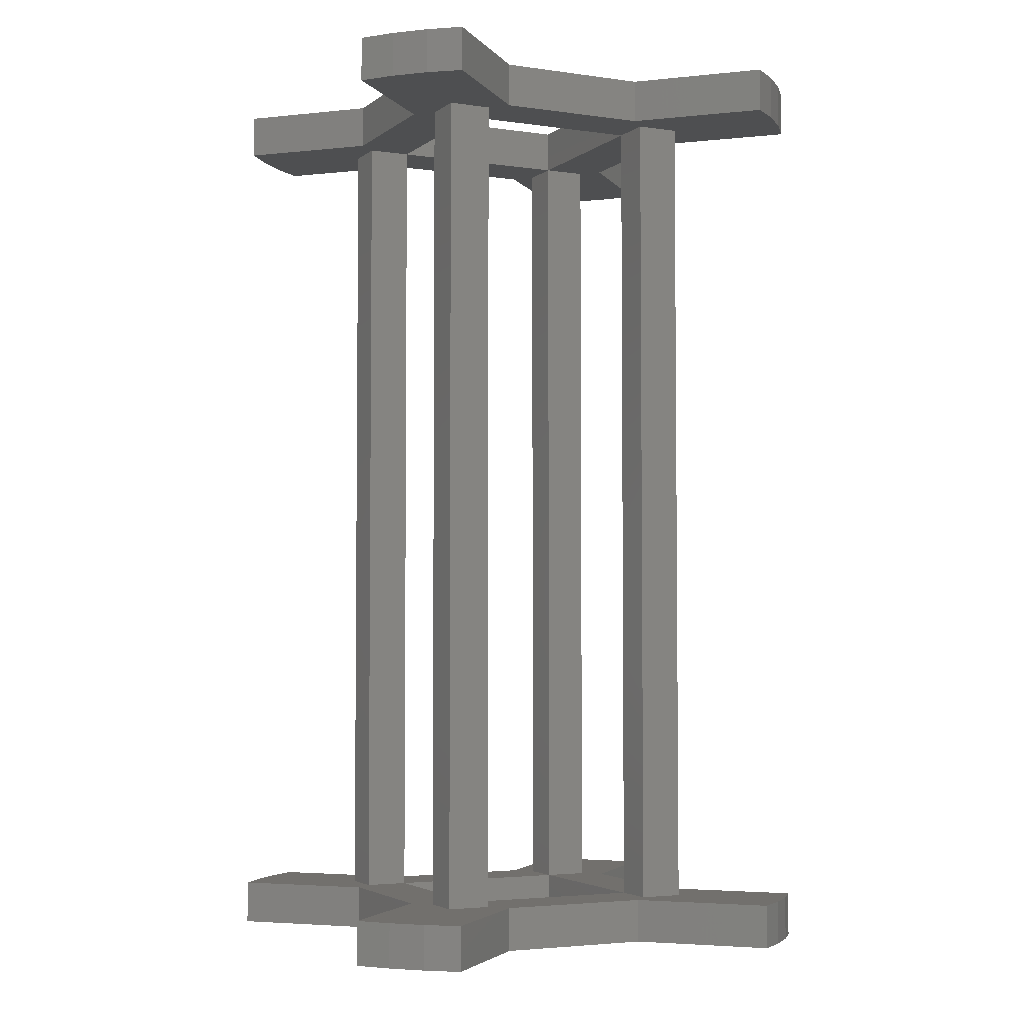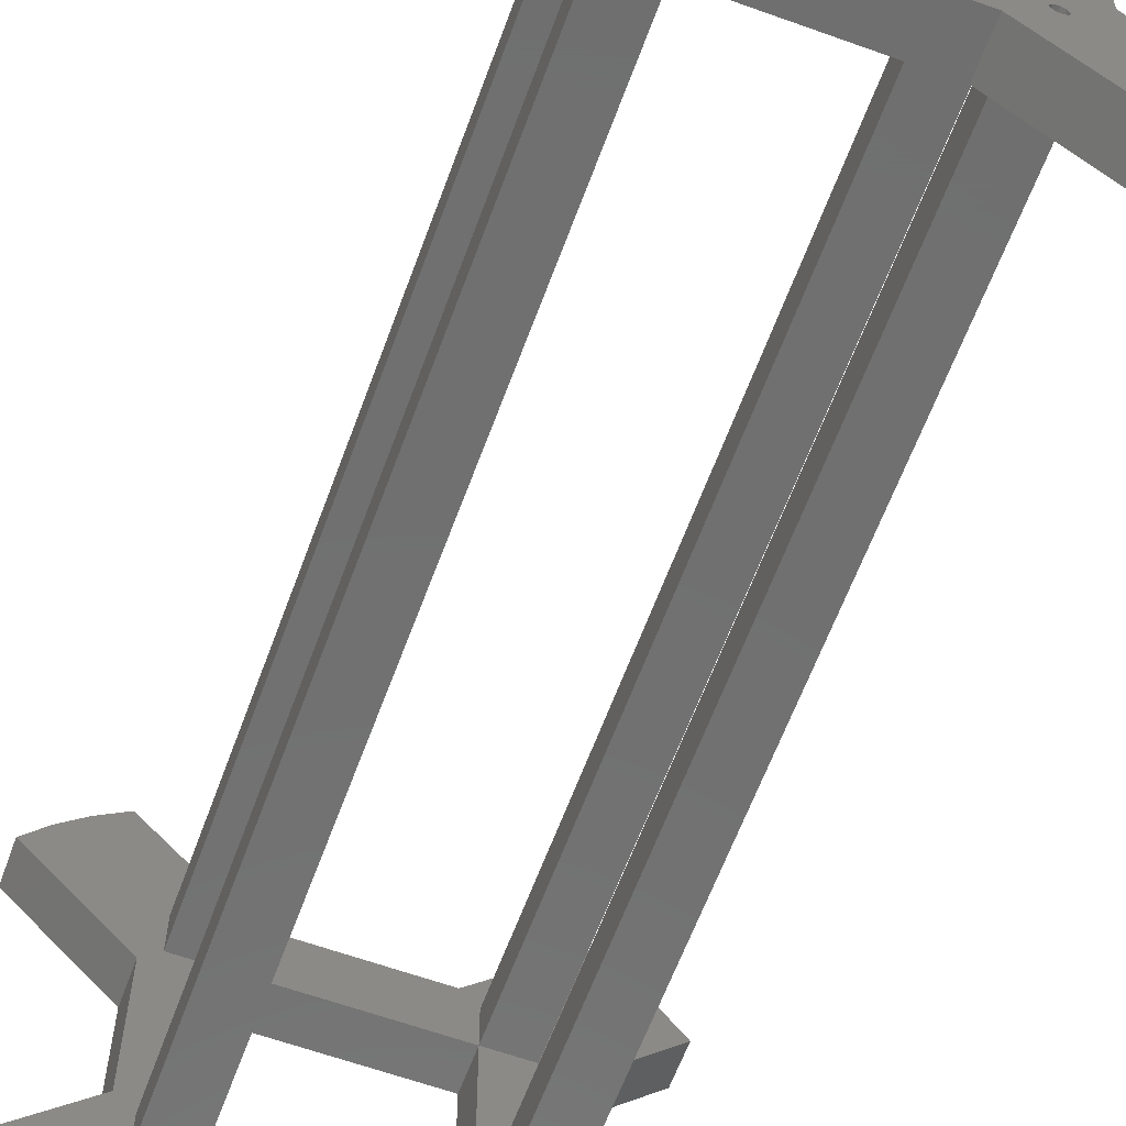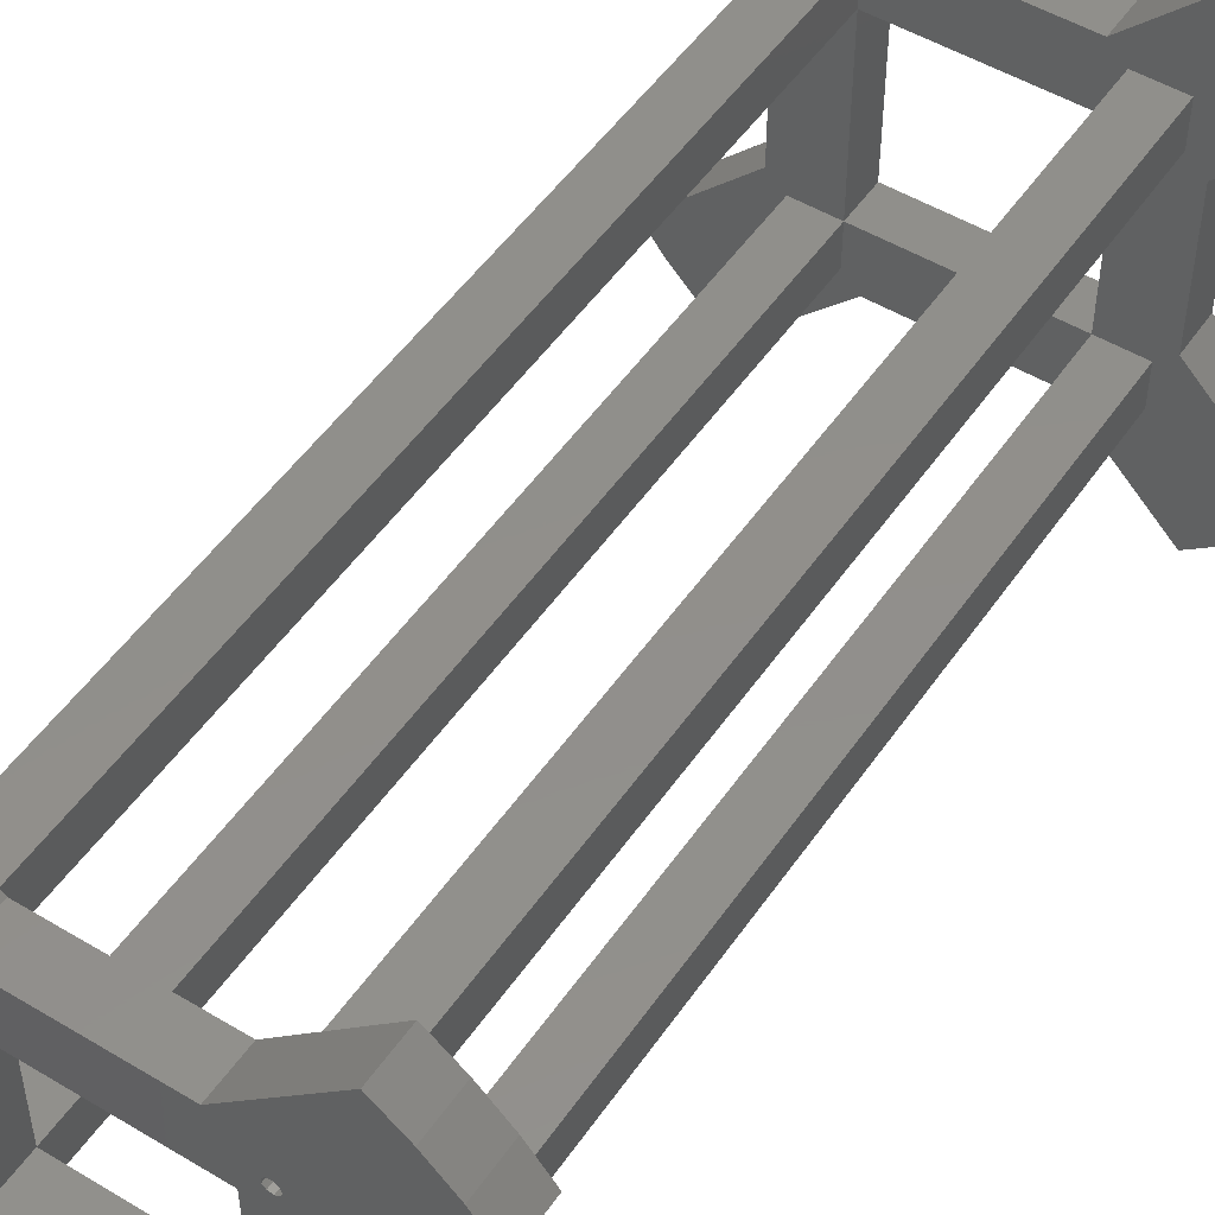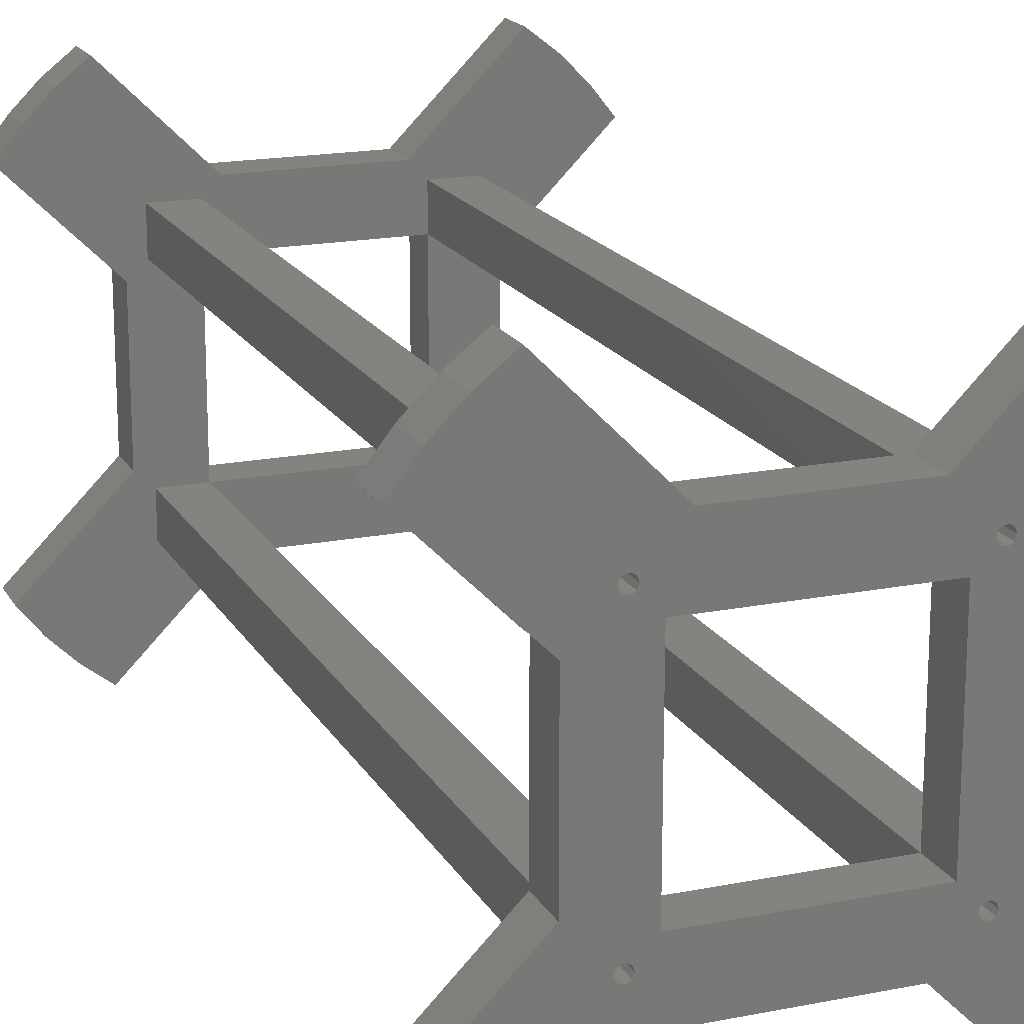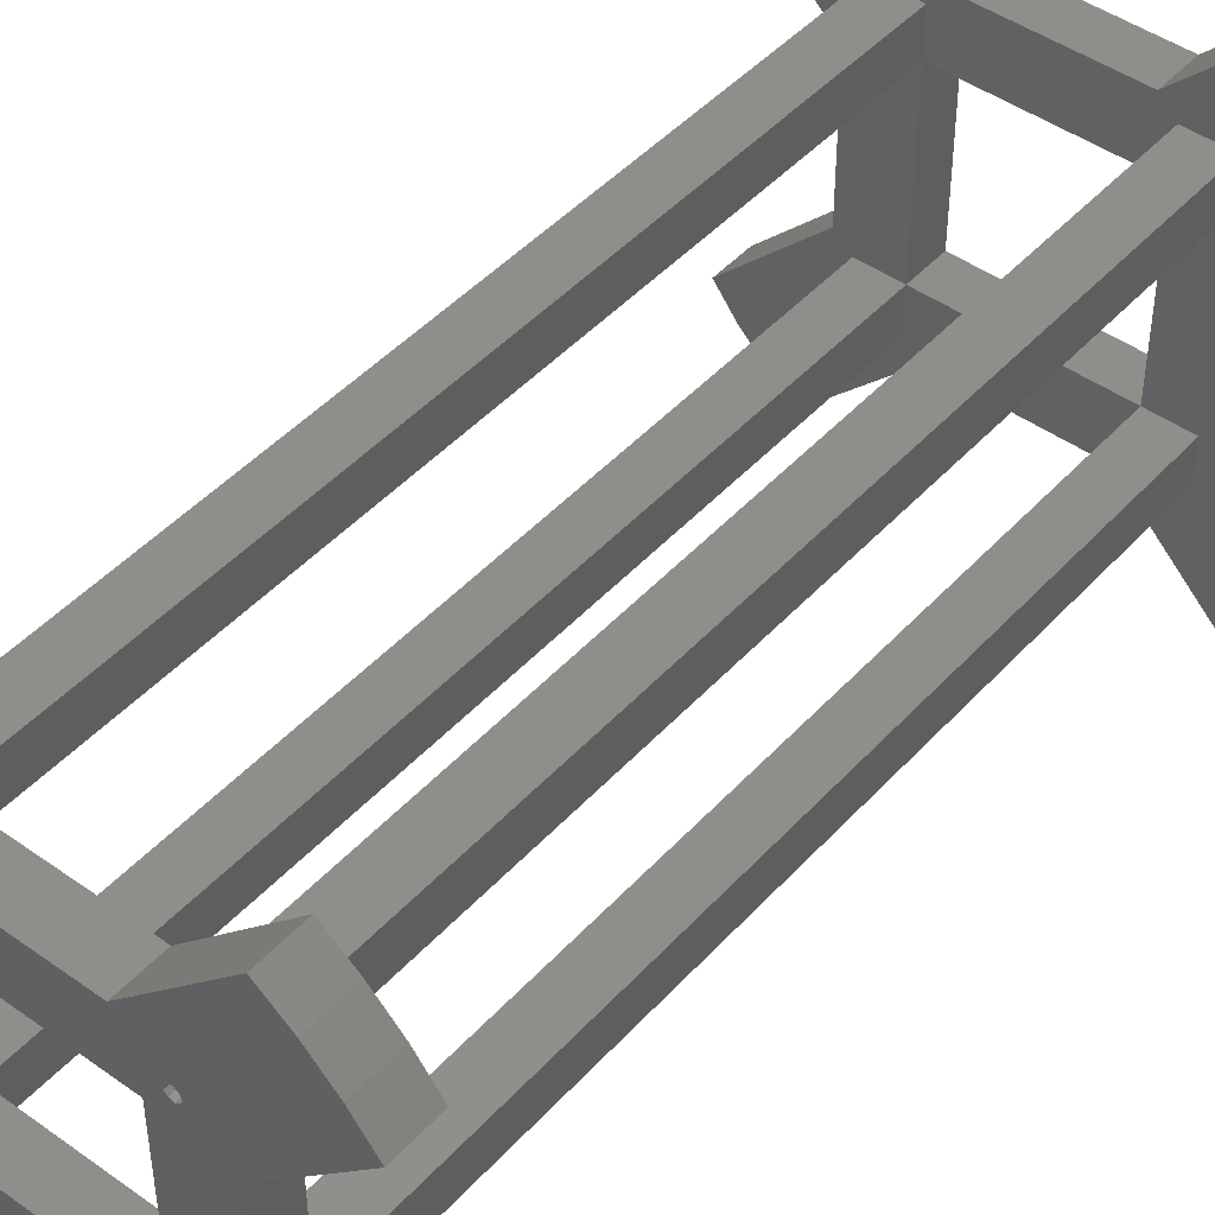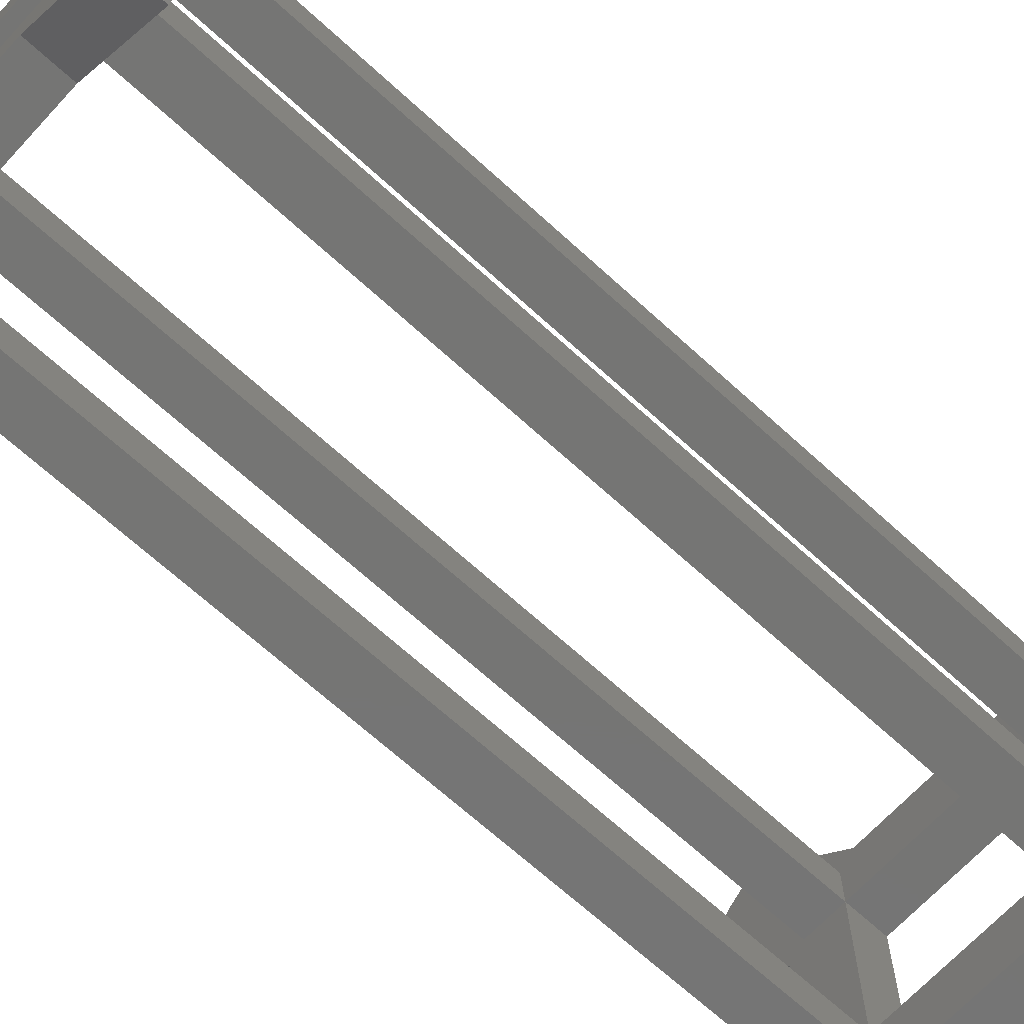
<metadata>
{"format":"stl","ext":"stl","renderer":"f3d","projection":"perspective","resolution":1024,"background":"white","views":[{"elev":-3.7,"azim":-25.4,"up":"+Z"},{"elev":-62.0,"azim":159.9,"up":"+Y"},{"elev":50.5,"azim":-146.7,"up":"+Y"},{"elev":18.0,"azim":158.8,"up":"+Y"},{"elev":45.8,"azim":-140.7,"up":"+Y"},{"elev":-67.2,"azim":-132.6,"up":"+Y"}]}
</metadata>
<code>
# stl→obj: 208 verts, 432 faces
v 24.9 -27.01 -5
v 24.55 -26.05 -10
v 24.55 -26.05 -5
v 24.9 -25.09 -10
v 24.9 -25.09 -5
v 25.79 -24.57 -10
v 25.79 -24.57 -5
v 26.8 -24.75 -10
v 26.8 -24.75 -5
v 27.46 -25.54 -10
v 27.46 -25.54 -5
v 27.46 -26.56 -10
v 27.46 -26.56 -5
v 26.8 -27.35 -10
v 26.8 -27.35 -5
v 25.79 -27.53 -10
v 25.79 -27.53 -5
v 24.9 -27.01 -10
v -27.2 25.09 -5
v -27.55 26.05 -10
v -27.55 26.05 -5
v -27.2 27.01 -10
v -27.2 27.01 -5
v -26.31 27.53 -10
v -26.31 27.53 -5
v -25.3 27.35 -10
v -25.3 27.35 -5
v -24.64 26.56 -10
v -24.64 26.56 -5
v -24.64 25.54 -10
v -24.64 25.54 -5
v -25.3 24.75 -10
v -25.3 24.75 -5
v -26.31 24.57 -10
v -26.31 24.57 -5
v -27.2 25.09 -10
v -27.2 -27.01 -5
v -27.55 -26.05 -10
v -27.55 -26.05 -5
v -27.2 -25.09 -10
v -27.2 -25.09 -5
v -26.31 -24.57 -10
v -26.31 -24.57 -5
v -25.3 -24.75 -10
v -25.3 -24.75 -5
v -24.64 -25.54 -10
v -24.64 -25.54 -5
v -24.64 -26.56 -10
v -24.64 -26.56 -5
v -25.3 -27.35 -10
v -25.3 -27.35 -5
v -26.31 -27.53 -10
v -26.31 -27.53 -5
v -27.2 -27.01 -10
v 24.9 25.09 -5
v 24.55 26.05 -10
v 24.55 26.05 -5
v 24.9 27.01 -10
v 24.9 27.01 -5
v 25.79 27.53 -10
v 25.79 27.53 -5
v 26.8 27.35 -10
v 26.8 27.35 -5
v 27.46 26.56 -10
v 27.46 26.56 -5
v 27.46 25.54 -10
v 27.46 25.54 -5
v 26.8 24.75 -10
v 26.8 24.75 -5
v 25.79 24.57 -10
v 25.79 24.57 -5
v 24.9 25.09 -10
v 31.05 -31.05 192.5
v 21.05 -31.05 192.5
v 31.05 -31.05 0
v 21.05 -31.05 0
v 31.05 -21.05 192.5
v 31.05 -21.05 0
v 21.05 -21.05 192.5
v 21.05 -21.05 0
v 31.05 31.05 192.5
v 31.05 21.05 192.5
v 31.05 31.05 0
v 31.05 21.05 0
v 21.05 31.05 192.5
v 21.05 31.05 0
v 21.05 21.05 192.5
v 21.05 21.05 0
v -31.05 -31.05 192.5
v -31.05 -21.05 192.5
v -31.05 -31.05 0
v -31.05 -21.05 0
v -21.05 -31.05 192.5
v -21.05 -31.05 0
v -21.05 -21.05 192.5
v -21.05 -21.05 0
v -31.05 31.05 192.5
v -21.05 31.05 192.5
v -31.05 31.05 0
v -21.05 31.05 0
v -21.05 21.05 192.5
v -31.05 21.05 192.5
v -21.05 21.05 0
v -31.05 21.05 0
v 17.32 35 192.5
v -17.32 35 192.5
v -35 17.32 192.5
v -57.5 39.83 192.5
v -52.33 46.41 192.5
v -35 -17.32 192.5
v -17.32 -35 192.5
v -39.83 -57.5 192.5
v -46.41 -52.33 192.5
v 17.32 -35 192.5
v 35 -17.32 192.5
v 57.5 -39.83 192.5
v 52.33 -46.41 192.5
v 35 17.32 192.5
v 57.5 39.83 192.5
v 52.33 46.41 192.5
v 46.41 52.33 192.5
v 39.83 57.5 192.5
v -46.41 52.33 192.5
v -39.83 57.5 192.5
v 46.41 -52.33 192.5
v 39.83 -57.5 192.5
v -52.33 -46.41 192.5
v -57.5 -39.83 192.5
v -21.05 -21.05 202.5
v -21.05 21.05 202.5
v 21.05 -21.05 202.5
v 21.05 21.05 202.5
v -57.5 39.83 202.5
v -35 17.32 202.5
v -39.83 57.5 202.5
v -46.41 52.33 202.5
v -52.33 46.41 202.5
v -17.32 35 202.5
v 17.32 35 202.5
v 39.83 57.5 202.5
v 57.5 39.83 202.5
v 52.33 46.41 202.5
v 46.41 52.33 202.5
v 35 17.32 202.5
v 35 -17.32 202.5
v 57.5 -39.83 202.5
v 39.83 -57.5 202.5
v 46.41 -52.33 202.5
v 52.33 -46.41 202.5
v 17.32 -35 202.5
v -17.32 -35 202.5
v -39.83 -57.5 202.5
v -57.5 -39.83 202.5
v -52.33 -46.41 202.5
v -46.41 -52.33 202.5
v -35 -17.32 202.5
v -17.32 35 0
v 17.32 35 0
v 35 17.32 0
v 57.5 39.83 0
v 52.33 46.41 0
v 35 -17.32 0
v 17.32 -35 0
v 39.83 -57.5 0
v 46.41 -52.33 0
v -17.32 -35 0
v -35 -17.32 0
v -57.5 -39.83 0
v -52.33 -46.41 0
v -35 17.32 0
v -57.5 39.83 0
v -52.33 46.41 0
v -46.41 52.33 0
v -39.83 57.5 0
v -46.41 -52.33 0
v -39.83 -57.5 0
v 52.33 -46.41 0
v 57.5 -39.83 0
v 46.41 52.33 0
v 39.83 57.5 0
v 21.05 -21.05 -10
v 21.05 21.05 -10
v -21.05 -21.05 -10
v -21.05 21.05 -10
v -39.83 -57.5 -10
v -46.41 -52.33 -10
v -52.33 -46.41 -10
v -57.5 -39.83 -10
v -17.32 -35 -10
v 17.32 -35 -10
v 39.83 -57.5 -10
v 57.5 -39.83 -10
v 52.33 -46.41 -10
v 46.41 -52.33 -10
v 35 -17.32 -10
v 35 17.32 -10
v 57.5 39.83 -10
v 39.83 57.5 -10
v 46.41 52.33 -10
v 52.33 46.41 -10
v 17.32 35 -10
v -17.32 35 -10
v -39.83 57.5 -10
v -57.5 39.83 -10
v -52.33 46.41 -10
v -46.41 52.33 -10
v -35 17.32 -10
v -35 -17.32 -10
f 1 2 3
f 3 2 4
f 3 4 5
f 5 4 6
f 5 6 7
f 7 6 8
f 7 8 9
f 9 8 10
f 9 10 11
f 11 10 12
f 11 12 13
f 13 12 14
f 13 14 15
f 15 14 16
f 15 16 17
f 17 16 18
f 17 18 1
f 1 18 2
f 3 5 1
f 1 5 17
f 17 5 7
f 17 7 15
f 15 7 9
f 15 9 13
f 13 9 11
f 19 20 21
f 21 20 22
f 21 22 23
f 23 22 24
f 23 24 25
f 25 24 26
f 25 26 27
f 27 26 28
f 27 28 29
f 29 28 30
f 29 30 31
f 31 30 32
f 31 32 33
f 33 32 34
f 33 34 35
f 35 34 36
f 35 36 19
f 19 36 20
f 21 23 19
f 19 23 35
f 35 23 25
f 35 25 33
f 33 25 27
f 33 27 31
f 31 27 29
f 37 38 39
f 39 38 40
f 39 40 41
f 41 40 42
f 41 42 43
f 43 42 44
f 43 44 45
f 45 44 46
f 45 46 47
f 47 46 48
f 47 48 49
f 49 48 50
f 49 50 51
f 51 50 52
f 51 52 53
f 53 52 54
f 53 54 37
f 37 54 38
f 39 41 37
f 37 41 53
f 53 41 43
f 53 43 51
f 51 43 45
f 51 45 49
f 49 45 47
f 55 56 57
f 57 56 58
f 57 58 59
f 59 58 60
f 59 60 61
f 61 60 62
f 61 62 63
f 63 62 64
f 63 64 65
f 65 64 66
f 65 66 67
f 67 66 68
f 67 68 69
f 69 68 70
f 69 70 71
f 71 70 72
f 71 72 55
f 55 72 56
f 57 59 55
f 55 59 71
f 71 59 61
f 71 61 69
f 69 61 63
f 69 63 67
f 67 63 65
f 73 74 75
f 75 74 76
f 77 73 78
f 78 73 75
f 74 79 76
f 76 79 80
f 79 77 80
f 80 77 78
f 81 82 83
f 83 82 84
f 85 81 86
f 86 81 83
f 82 87 84
f 84 87 88
f 87 85 88
f 88 85 86
f 89 90 91
f 91 90 92
f 93 89 94
f 94 89 91
f 90 95 92
f 92 95 96
f 95 93 96
f 96 93 94
f 97 98 99
f 99 98 100
f 101 102 103
f 103 102 104
f 98 101 100
f 100 101 103
f 102 97 104
f 104 97 99
f 85 87 105
f 105 87 101
f 105 101 106
f 106 101 98
f 106 98 97
f 102 107 97
f 97 107 108
f 97 108 109
f 102 101 107
f 107 101 95
f 107 95 110
f 110 95 90
f 110 90 89
f 93 111 89
f 89 111 112
f 89 112 113
f 93 95 111
f 111 95 79
f 111 79 114
f 114 79 74
f 114 74 73
f 77 115 73
f 73 115 116
f 73 116 117
f 77 79 115
f 115 79 118
f 118 79 87
f 118 87 82
f 82 81 118
f 118 81 119
f 119 81 120
f 120 81 121
f 121 81 122
f 122 81 105
f 105 81 85
f 109 123 97
f 97 123 124
f 97 124 106
f 117 125 73
f 73 125 126
f 73 126 114
f 113 127 89
f 89 127 128
f 89 128 110
f 95 101 129
f 129 101 130
f 79 95 131
f 131 95 129
f 87 79 132
f 132 79 131
f 101 87 130
f 130 87 132
f 108 107 133
f 133 107 134
f 135 124 136
f 136 124 123
f 136 123 137
f 137 123 109
f 137 109 133
f 133 109 108
f 106 124 138
f 138 124 135
f 105 106 139
f 139 106 138
f 122 105 140
f 140 105 139
f 141 119 142
f 142 119 120
f 142 120 143
f 143 120 121
f 143 121 140
f 140 121 122
f 118 119 144
f 144 119 141
f 115 118 145
f 145 118 144
f 116 115 146
f 146 115 145
f 147 126 148
f 148 126 125
f 148 125 149
f 149 125 117
f 149 117 146
f 146 117 116
f 114 126 150
f 150 126 147
f 111 114 151
f 151 114 150
f 112 111 152
f 152 111 151
f 153 128 154
f 154 128 127
f 154 127 155
f 155 127 113
f 155 113 152
f 152 113 112
f 110 128 156
f 156 128 153
f 107 110 134
f 134 110 156
f 156 129 134
f 134 129 130
f 134 130 138
f 138 130 132
f 138 132 139
f 139 132 144
f 139 144 142
f 142 144 141
f 153 154 156
f 156 154 151
f 156 151 129
f 129 151 150
f 129 150 131
f 131 150 145
f 131 145 144
f 154 155 151
f 151 155 152
f 147 148 150
f 150 148 149
f 150 149 145
f 145 149 146
f 142 143 139
f 139 143 140
f 135 136 138
f 138 136 137
f 138 137 134
f 134 137 133
f 132 131 144
f 100 103 157
f 157 103 88
f 157 88 158
f 158 88 86
f 158 86 83
f 84 159 83
f 83 159 160
f 83 160 161
f 84 88 159
f 159 88 80
f 159 80 162
f 162 80 78
f 162 78 75
f 76 163 75
f 75 163 164
f 75 164 165
f 76 80 163
f 163 80 96
f 163 96 166
f 166 96 94
f 166 94 91
f 92 167 91
f 91 167 168
f 91 168 169
f 92 96 167
f 167 96 170
f 170 96 103
f 170 103 104
f 104 99 170
f 170 99 171
f 171 99 172
f 172 99 173
f 173 99 174
f 174 99 157
f 157 99 100
f 169 175 91
f 91 175 176
f 91 176 166
f 165 177 75
f 75 177 178
f 75 178 162
f 161 179 83
f 83 179 180
f 83 180 158
f 80 88 181
f 181 88 182
f 96 80 183
f 183 80 181
f 103 96 184
f 184 96 183
f 88 103 182
f 182 103 184
f 185 176 186
f 186 176 175
f 186 175 187
f 187 175 169
f 187 169 188
f 188 169 168
f 166 176 189
f 189 176 185
f 163 166 190
f 190 166 189
f 164 163 191
f 191 163 190
f 192 178 193
f 193 178 177
f 193 177 194
f 194 177 165
f 194 165 191
f 191 165 164
f 162 178 195
f 195 178 192
f 159 162 196
f 196 162 195
f 160 159 197
f 197 159 196
f 198 180 199
f 199 180 179
f 199 179 200
f 200 179 161
f 200 161 197
f 197 161 160
f 158 180 201
f 201 180 198
f 157 158 202
f 202 158 201
f 174 157 203
f 203 157 202
f 204 171 205
f 205 171 172
f 205 172 206
f 206 172 173
f 206 173 203
f 203 173 174
f 170 171 207
f 207 171 204
f 167 170 208
f 208 170 207
f 168 167 188
f 188 167 208
f 18 190 2
f 2 190 181
f 2 181 4
f 4 181 6
f 6 181 195
f 6 195 8
f 8 195 10
f 10 195 12
f 12 195 192
f 12 192 193
f 18 16 190
f 190 16 14
f 190 14 191
f 191 14 194
f 194 14 193
f 193 14 12
f 36 207 20
f 20 207 204
f 20 204 22
f 22 204 205
f 22 205 206
f 36 34 207
f 207 34 184
f 207 184 183
f 34 32 184
f 184 32 30
f 184 30 28
f 184 28 202
f 202 28 26
f 202 26 24
f 22 206 24
f 24 206 203
f 24 203 202
f 54 188 38
f 38 188 208
f 38 208 40
f 40 208 42
f 42 208 183
f 42 183 44
f 44 183 46
f 46 183 48
f 48 183 189
f 48 189 50
f 50 189 52
f 52 189 185
f 52 185 186
f 52 186 54
f 54 186 187
f 54 187 188
f 72 182 56
f 56 182 201
f 56 201 58
f 58 201 60
f 60 201 62
f 62 201 198
f 62 198 199
f 72 70 182
f 182 70 196
f 182 196 181
f 181 196 195
f 70 68 196
f 196 68 66
f 196 66 64
f 62 200 64
f 64 200 197
f 64 197 196
f 208 207 183
f 202 201 184
f 184 201 182
f 199 200 62
f 190 189 181
f 181 189 183

</code>
